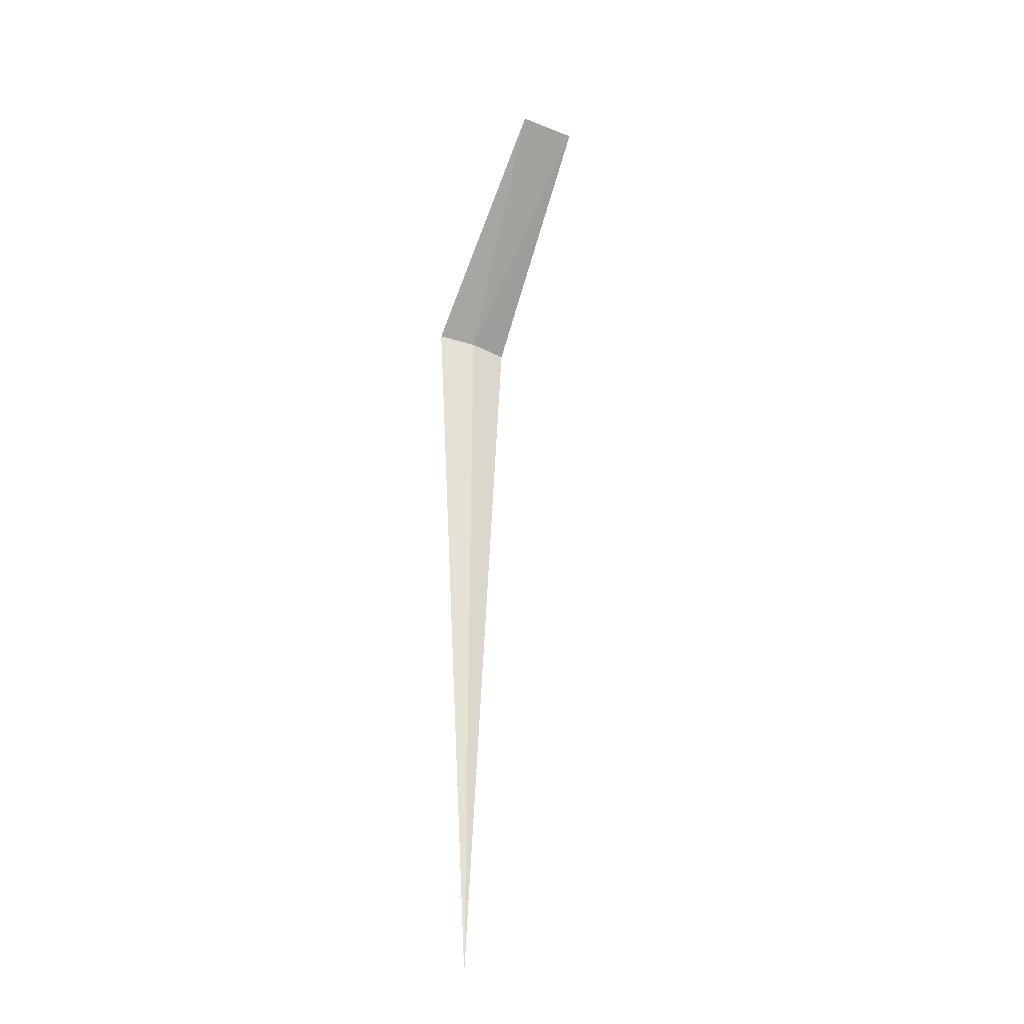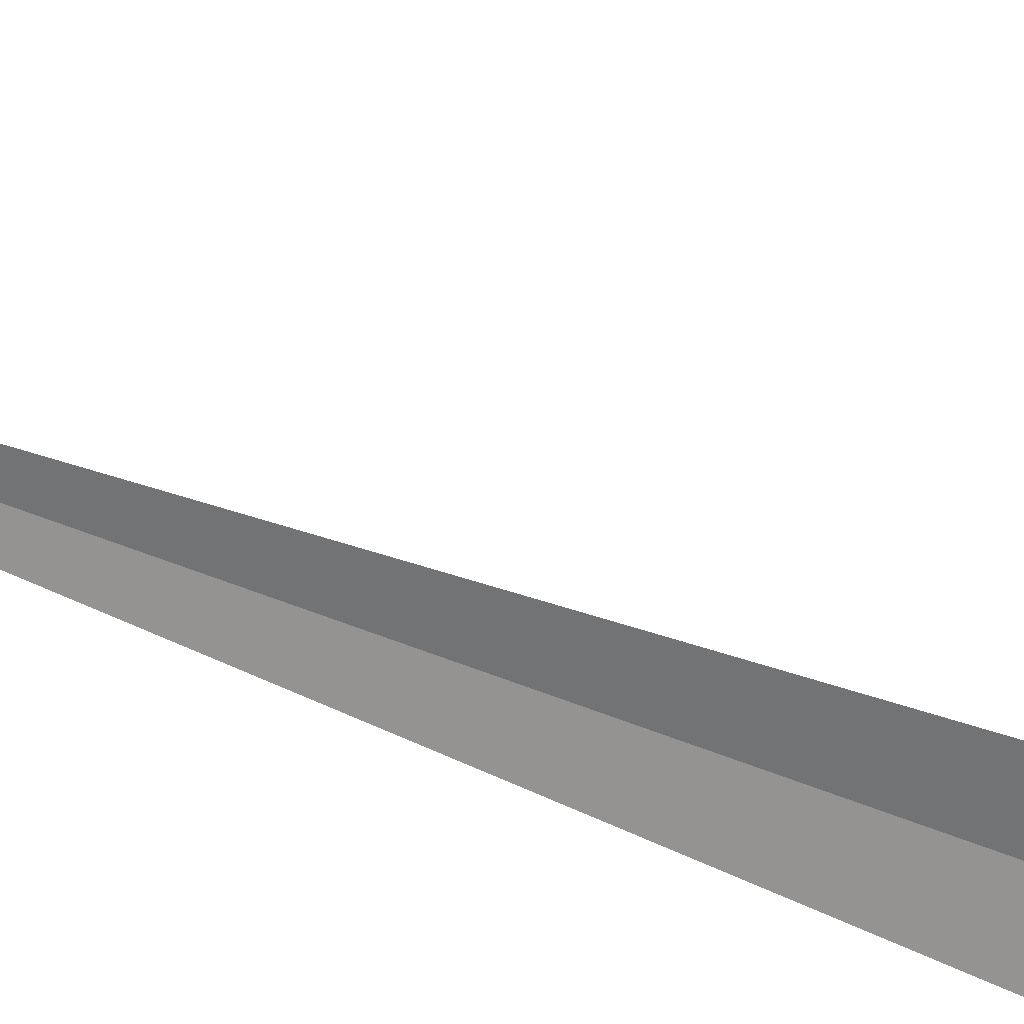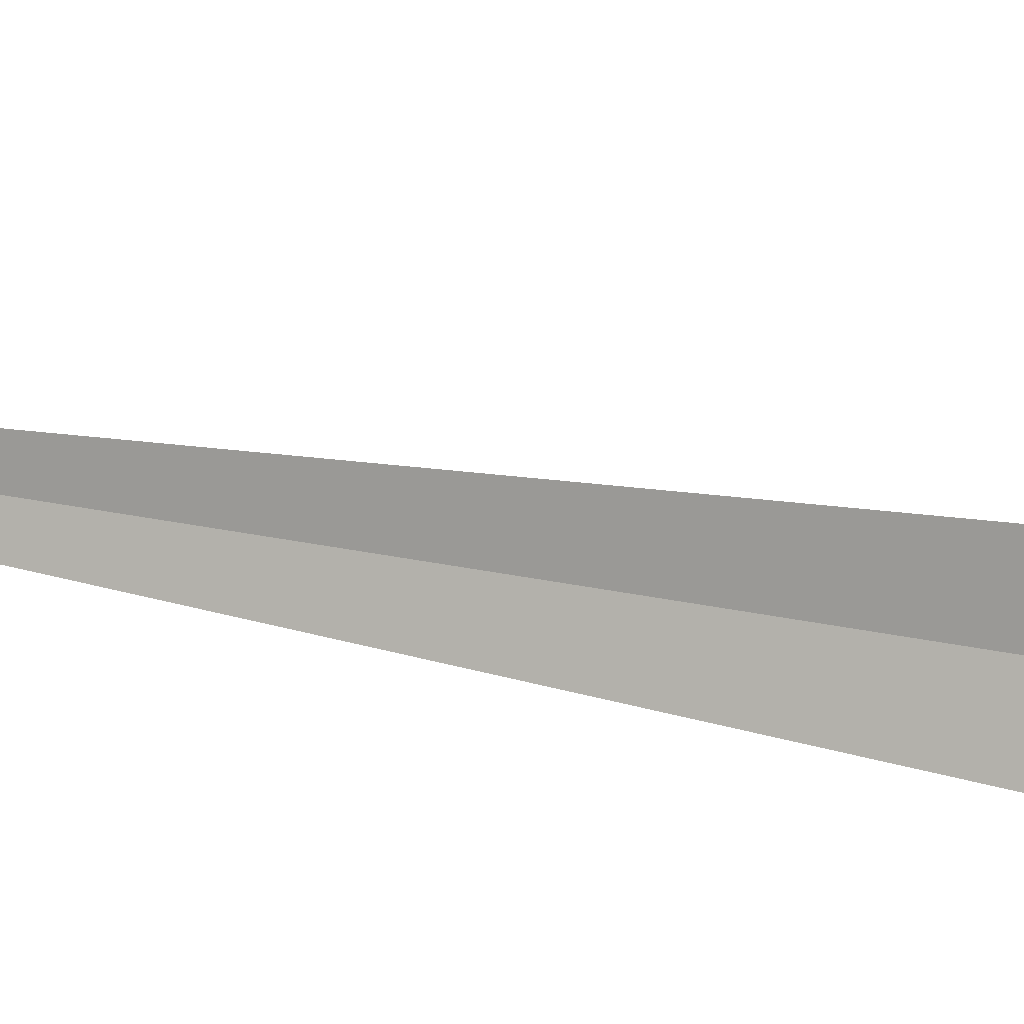
<metadata>
{"format":"obj","ext":"obj","renderer":"f3d","projection":"perspective","resolution":1024,"background":"white","views":[{"elev":-32.4,"azim":47.9,"up":"+Z"},{"elev":36.7,"azim":-60.5,"up":"+Y"},{"elev":20.6,"azim":-66.5,"up":"+Y"}]}
</metadata>
<code>
v 20.86 10.25 8
v 22.86 10.06 10
v 20.91 10.68 8
v 22.72 9.446 10
v 20.73 9.842 8
v 20.86 10.25 7.171e-16
f 1 2 3
f 1 4 2
f 1 5 4
f 1 3 6
f 1 6 5

</code>
